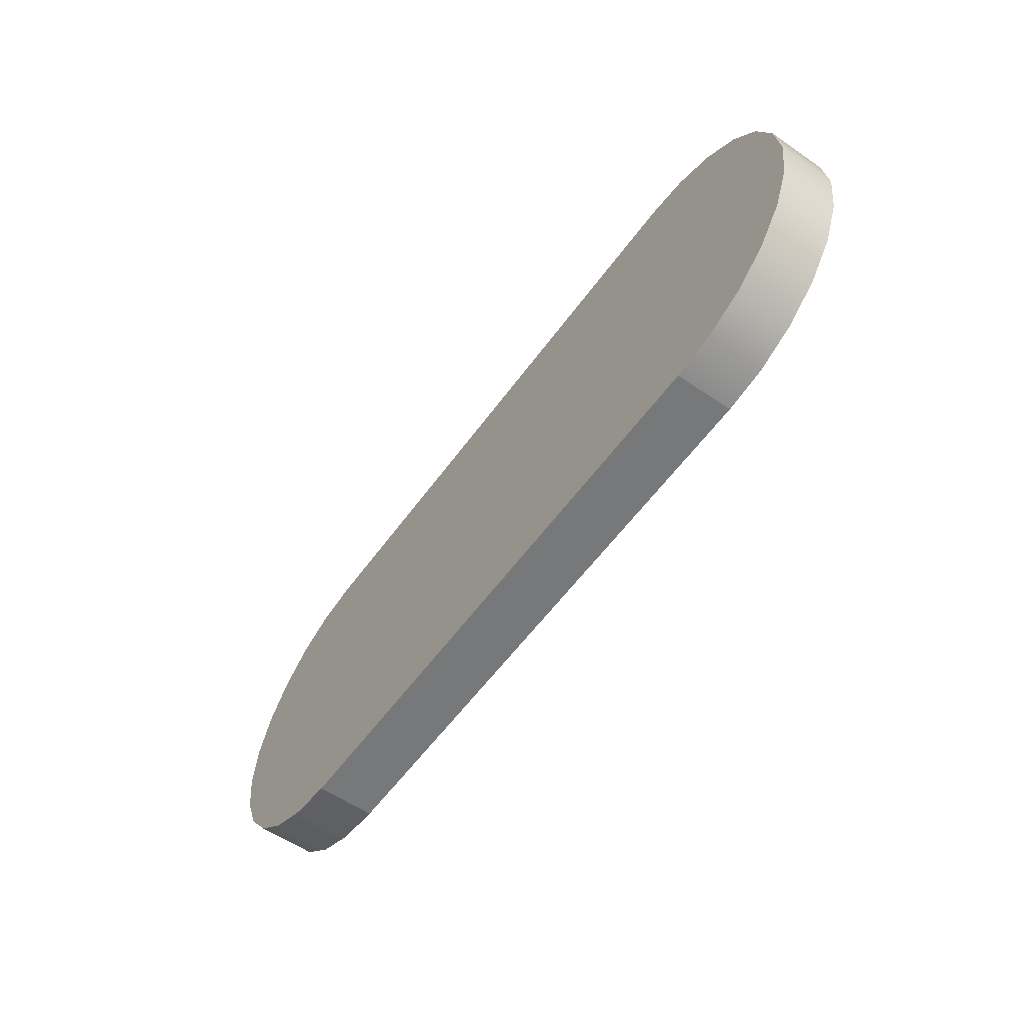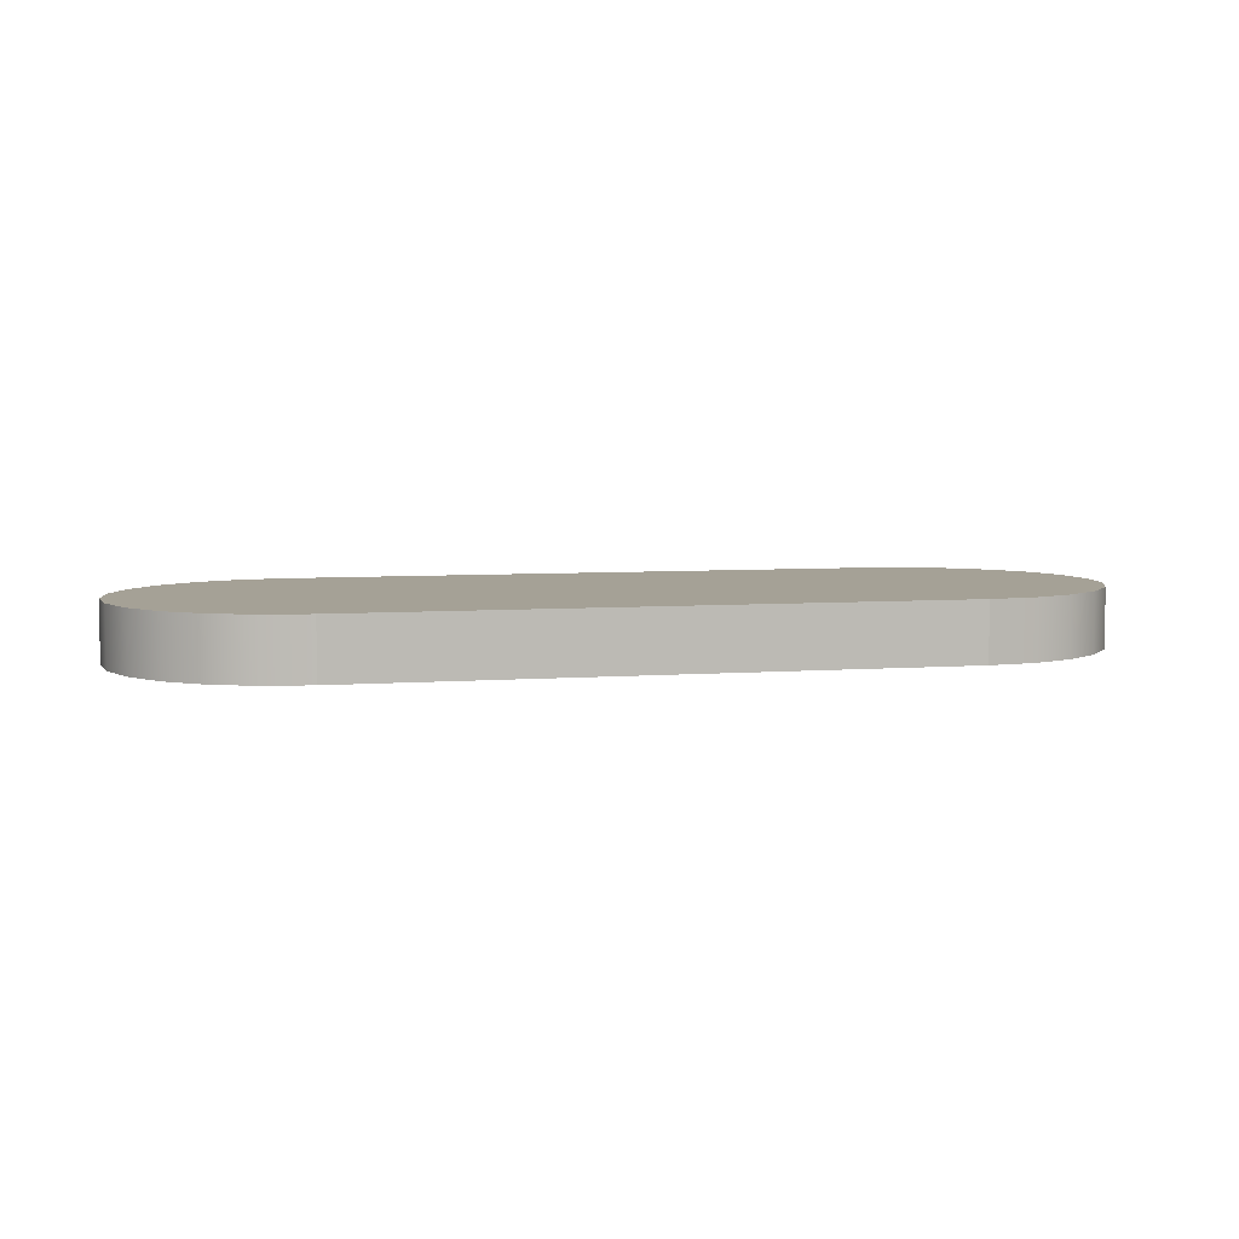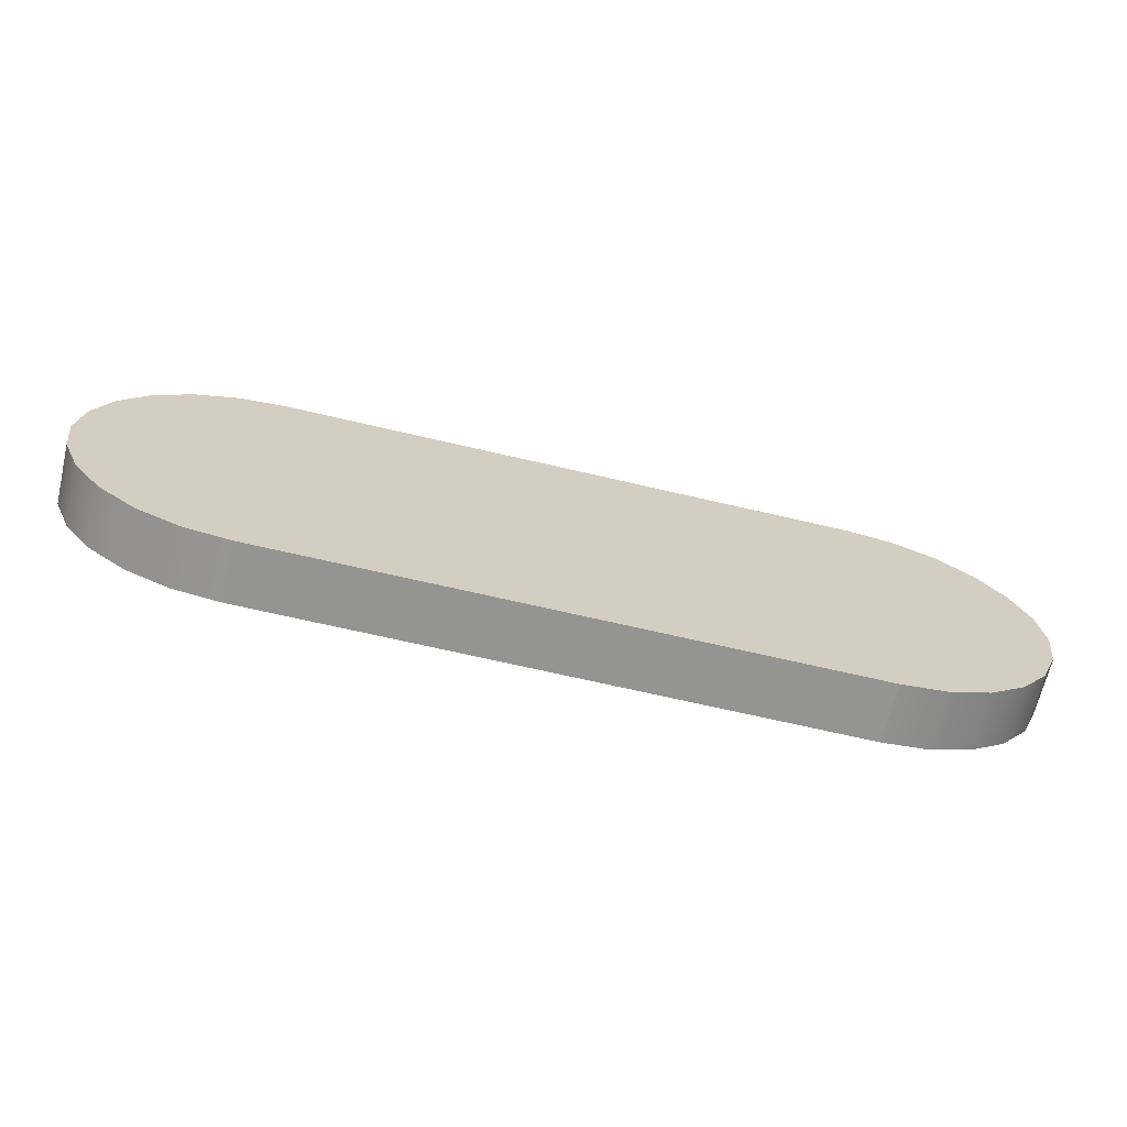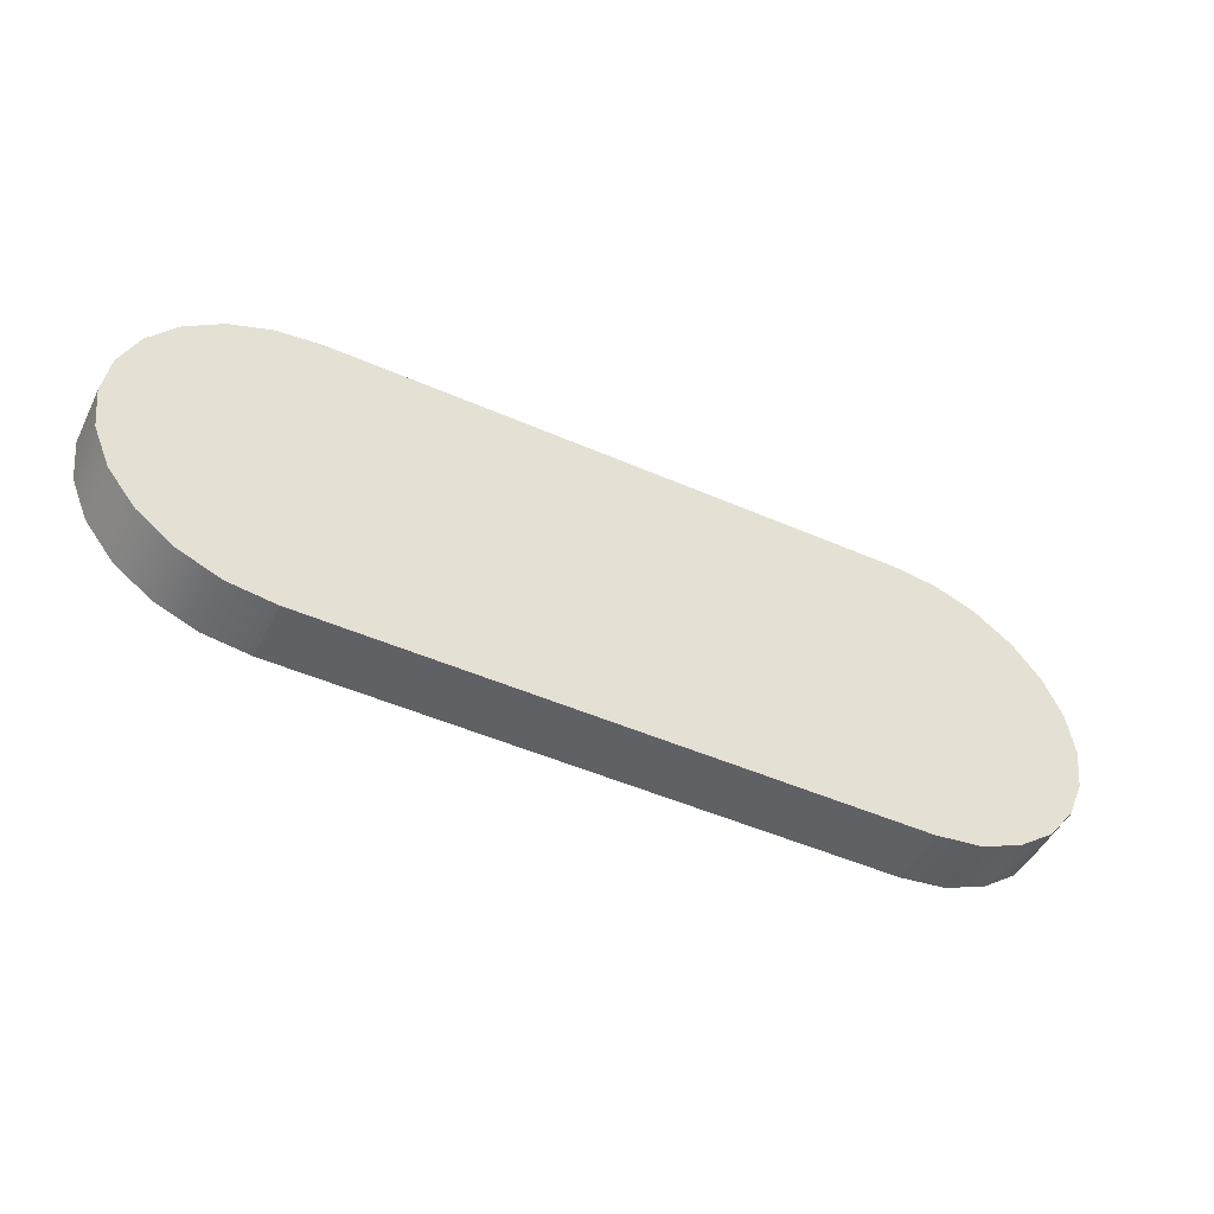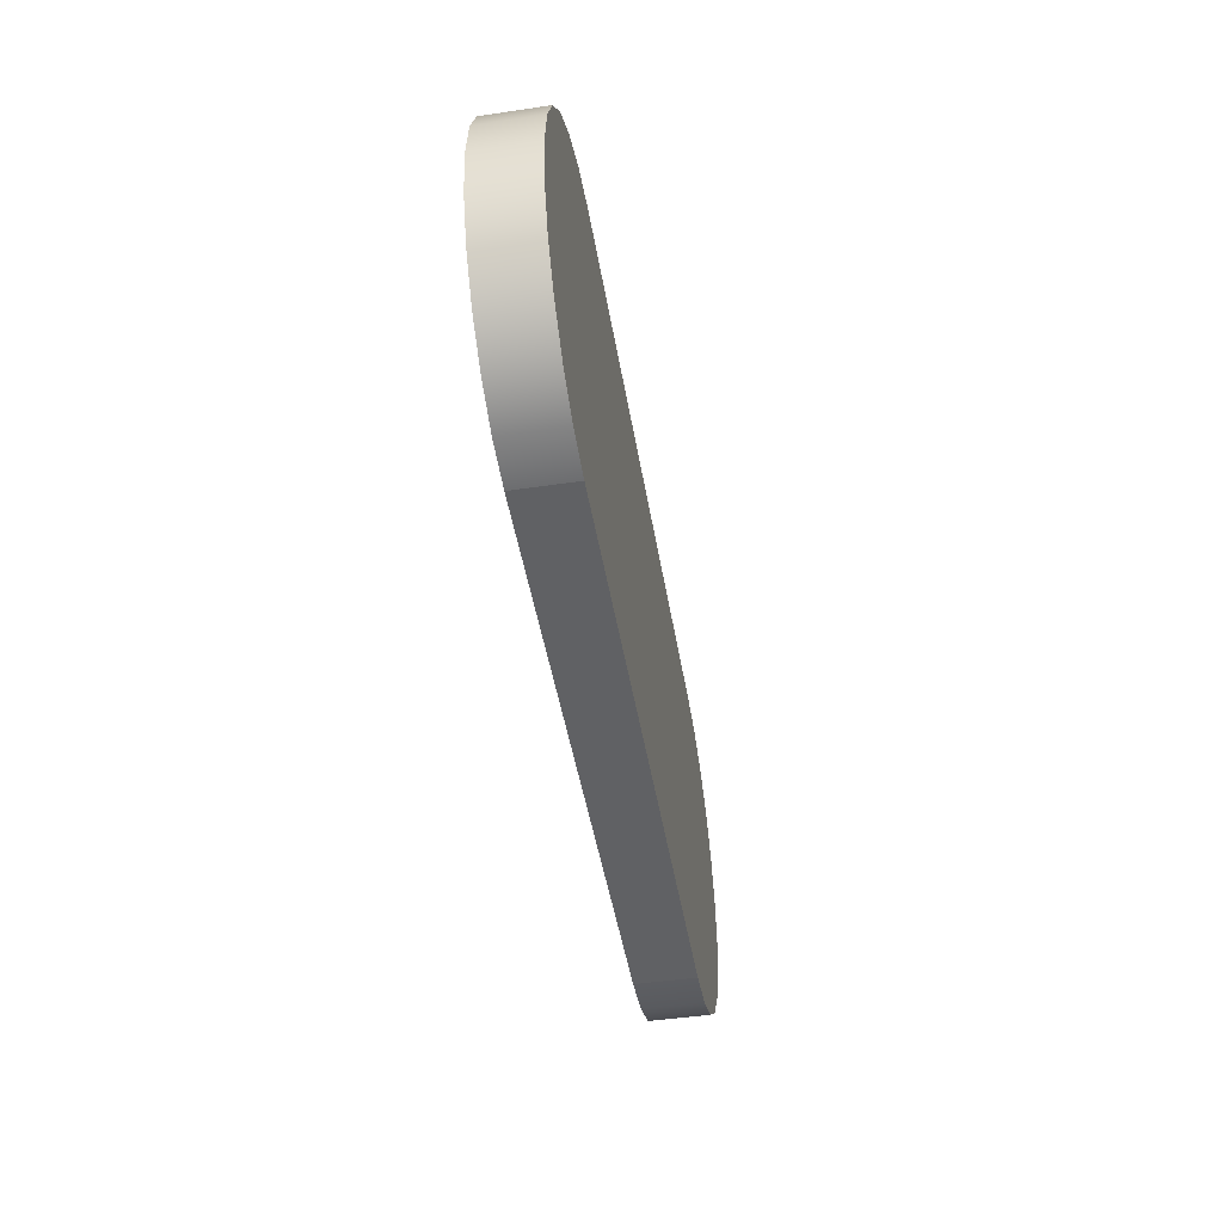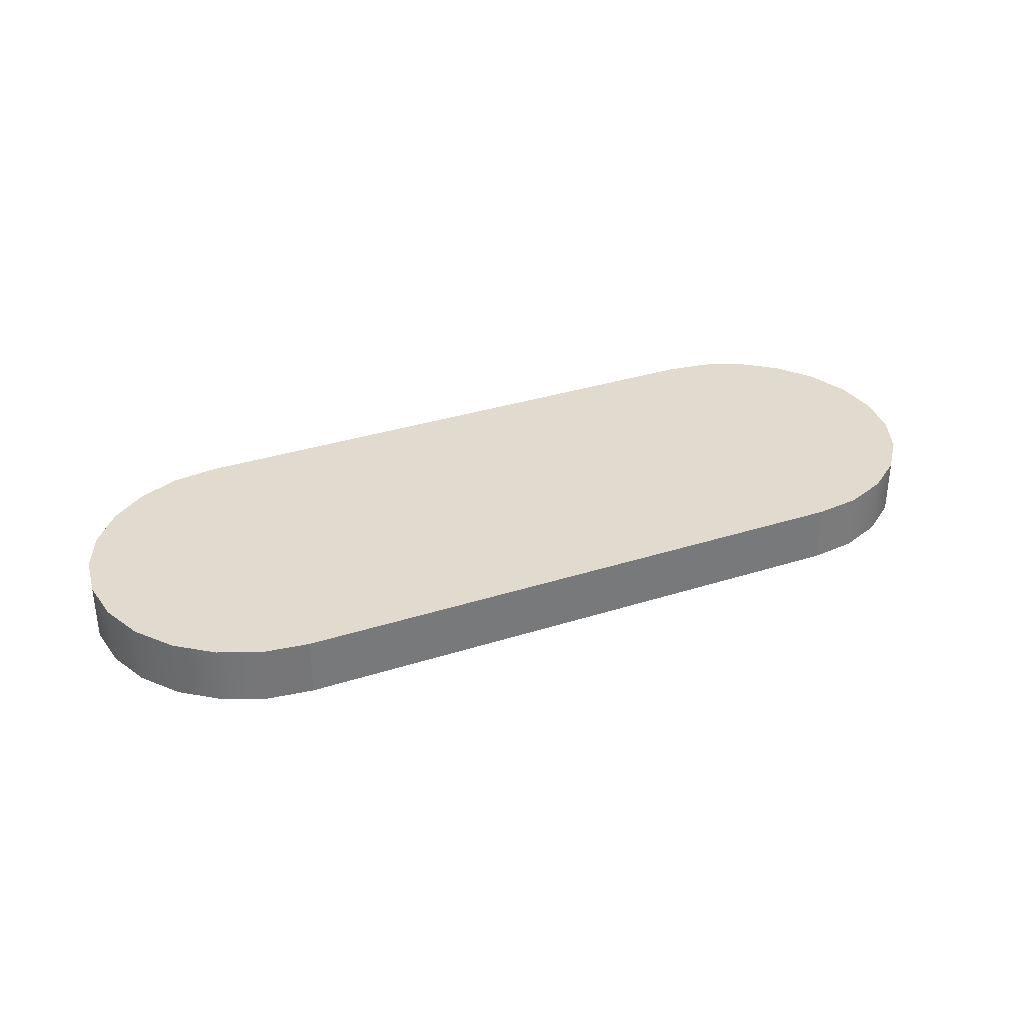
<metadata>
{"format":"obj","ext":"obj","renderer":"f3d","projection":"perspective","resolution":1024,"background":"white","views":[{"elev":-57.3,"azim":-125.5,"up":"+Y"},{"elev":6.0,"azim":-12.7,"up":"+Z"},{"elev":-66.9,"azim":-13.3,"up":"+Y"},{"elev":-49.0,"azim":154.1,"up":"+Y"},{"elev":-46.8,"azim":99.5,"up":"+Y"},{"elev":33.5,"azim":156.4,"up":"+Z"}]}
</metadata>
<code>
o instance_5/Component_22/ID76#ID76
v 0.3692 -0.08639 0.7714
v 0.4234 -0.0869 0.7714
v 0.3731 -0.0869 0.7714
v 0.4274 -0.08639 0.7714
v 0.3656 -0.08488 0.7714
v 0.431 -0.08488 0.7714
v 0.3624 -0.08248 0.7714
v 0.4341 -0.08248 0.7714
v 0.36 -0.07935 0.7714
v 0.4365 -0.07935 0.7714
v 0.3585 -0.07571 0.7714
v 0.438 -0.07571 0.7714
v 0.358 -0.0718 0.7714
v 0.4385 -0.0718 0.7714
v 0.3585 -0.0679 0.7714
v 0.438 -0.0679 0.7714
v 0.36 -0.06425 0.7714
v 0.4365 -0.06425 0.7714
v 0.3624 -0.06113 0.7714
v 0.4341 -0.06113 0.7714
v 0.3656 -0.05873 0.7714
v 0.431 -0.05873 0.7714
v 0.3692 -0.05722 0.7714
v 0.4274 -0.05722 0.7714
v 0.3731 -0.0567 0.7714
v 0.4234 -0.0567 0.7714
v 0.4234 -0.0869 0.7714
v 0.3731 -0.0869 0.7765
v 0.3731 -0.0869 0.7714
v 0.4234 -0.0869 0.7765
v 0.3731 -0.0869 0.7714
v 0.3692 -0.08639 0.7765
v 0.3692 -0.08639 0.7714
v 0.3731 -0.0869 0.7765
v 0.3656 -0.08488 0.7765
v 0.3656 -0.08488 0.7714
v 0.3624 -0.08248 0.7765
v 0.3624 -0.08248 0.7714
v 0.36 -0.07935 0.7714
v 0.36 -0.07935 0.7765
v 0.3585 -0.07571 0.7714
v 0.3585 -0.07571 0.7765
v 0.358 -0.0718 0.7714
v 0.358 -0.0718 0.7765
v 0.3585 -0.0679 0.7714
v 0.3585 -0.0679 0.7765
v 0.36 -0.06425 0.7714
v 0.36 -0.06425 0.7765
v 0.3624 -0.06113 0.7714
v 0.3624 -0.06113 0.7765
v 0.3656 -0.05873 0.7765
v 0.3656 -0.05873 0.7714
v 0.3692 -0.05722 0.7765
v 0.3692 -0.05722 0.7714
v 0.3731 -0.0567 0.7765
v 0.3731 -0.0567 0.7714
v 0.4234 -0.0567 0.7765
v 0.3731 -0.0567 0.7714
v 0.3731 -0.0567 0.7765
v 0.4234 -0.0567 0.7714
v 0.4274 -0.05722 0.7765
v 0.4234 -0.0567 0.7714
v 0.4234 -0.0567 0.7765
v 0.4274 -0.05722 0.7714
v 0.431 -0.05873 0.7765
v 0.431 -0.05873 0.7714
v 0.4341 -0.06113 0.7765
v 0.4341 -0.06113 0.7714
v 0.4365 -0.06425 0.7714
v 0.4365 -0.06425 0.7765
v 0.438 -0.0679 0.7714
v 0.438 -0.0679 0.7765
v 0.4385 -0.0718 0.7714
v 0.4385 -0.0718 0.7765
v 0.438 -0.07571 0.7714
v 0.438 -0.07571 0.7765
v 0.4365 -0.07935 0.7714
v 0.4365 -0.07935 0.7765
v 0.4341 -0.08248 0.7714
v 0.4341 -0.08248 0.7765
v 0.431 -0.08488 0.7765
v 0.431 -0.08488 0.7714
v 0.4274 -0.08639 0.7765
v 0.4274 -0.08639 0.7714
v 0.4234 -0.0869 0.7765
v 0.4234 -0.0869 0.7714
v 0.4274 -0.08639 0.7765
v 0.3731 -0.0869 0.7765
v 0.4234 -0.0869 0.7765
v 0.3692 -0.08639 0.7765
v 0.431 -0.08488 0.7765
v 0.3656 -0.08488 0.7765
v 0.4341 -0.08248 0.7765
v 0.3624 -0.08248 0.7765
v 0.4365 -0.07935 0.7765
v 0.36 -0.07935 0.7765
v 0.438 -0.07571 0.7765
v 0.3585 -0.07571 0.7765
v 0.4385 -0.0718 0.7765
v 0.358 -0.0718 0.7765
v 0.438 -0.0679 0.7765
v 0.3585 -0.0679 0.7765
v 0.4365 -0.06425 0.7765
v 0.36 -0.06425 0.7765
v 0.4341 -0.06113 0.7765
v 0.3624 -0.06113 0.7765
v 0.431 -0.05873 0.7765
v 0.3656 -0.05873 0.7765
v 0.4274 -0.05722 0.7765
v 0.3692 -0.05722 0.7765
v 0.4234 -0.0567 0.7765
v 0.3731 -0.0567 0.7765
f 1 2 3
f 3 2 1
f 2 1 4
f 4 1 2
f 4 1 5
f 5 1 4
f 4 5 6
f 6 5 4
f 6 5 7
f 7 5 6
f 6 7 8
f 8 7 6
f 8 7 9
f 9 7 8
f 8 9 10
f 10 9 8
f 10 9 11
f 11 9 10
f 10 11 12
f 12 11 10
f 12 11 13
f 13 11 12
f 12 13 14
f 14 13 12
f 14 13 15
f 15 13 14
f 14 15 16
f 16 15 14
f 16 15 17
f 17 15 16
f 16 17 18
f 18 17 16
f 18 17 19
f 19 17 18
f 18 19 20
f 20 19 18
f 20 19 21
f 21 19 20
f 20 21 22
f 22 21 20
f 22 21 23
f 23 21 22
f 22 23 24
f 24 23 22
f 24 23 25
f 25 23 24
f 24 25 26
f 26 25 24
f 27 28 29
f 29 28 27
f 28 27 30
f 30 27 28
f 31 32 33
f 33 32 31
f 32 31 34
f 34 31 32
f 33 35 36
f 36 35 33
f 35 33 32
f 32 33 35
f 36 37 38
f 38 37 36
f 37 36 35
f 35 36 37
f 39 37 40
f 40 37 39
f 37 39 38
f 38 39 37
f 41 40 42
f 42 40 41
f 40 41 39
f 39 41 40
f 43 42 44
f 44 42 43
f 42 43 41
f 41 43 42
f 45 44 46
f 46 44 45
f 44 45 43
f 43 45 44
f 47 46 48
f 48 46 47
f 46 47 45
f 45 47 46
f 49 48 50
f 50 48 49
f 48 49 47
f 47 49 48
f 51 49 50
f 50 49 51
f 49 51 52
f 52 51 49
f 53 52 51
f 51 52 53
f 52 53 54
f 54 53 52
f 55 54 53
f 53 54 55
f 54 55 56
f 56 55 54
f 57 58 59
f 59 58 57
f 58 57 60
f 60 57 58
f 61 62 63
f 63 62 61
f 62 61 64
f 64 61 62
f 65 64 61
f 61 64 65
f 64 65 66
f 66 65 64
f 67 66 65
f 65 66 67
f 66 67 68
f 68 67 66
f 69 67 70
f 70 67 69
f 67 69 68
f 68 69 67
f 71 70 72
f 72 70 71
f 70 71 69
f 69 71 70
f 73 72 74
f 74 72 73
f 72 73 71
f 71 73 72
f 75 74 76
f 76 74 75
f 74 75 73
f 73 75 74
f 77 76 78
f 78 76 77
f 76 77 75
f 75 77 76
f 79 78 80
f 80 78 79
f 78 79 77
f 77 79 78
f 79 81 82
f 82 81 79
f 81 79 80
f 80 79 81
f 82 83 84
f 84 83 82
f 83 82 81
f 81 82 83
f 84 85 86
f 86 85 84
f 85 84 83
f 83 84 85
f 87 88 89
f 89 88 87
f 88 87 90
f 90 87 88
f 90 87 91
f 91 87 90
f 90 91 92
f 92 91 90
f 92 91 93
f 93 91 92
f 92 93 94
f 94 93 92
f 94 93 95
f 95 93 94
f 94 95 96
f 96 95 94
f 96 95 97
f 97 95 96
f 96 97 98
f 98 97 96
f 98 97 99
f 99 97 98
f 98 99 100
f 100 99 98
f 100 99 101
f 101 99 100
f 100 101 102
f 102 101 100
f 102 101 103
f 103 101 102
f 102 103 104
f 104 103 102
f 104 103 105
f 105 103 104
f 104 105 106
f 106 105 104
f 106 105 107
f 107 105 106
f 106 107 108
f 108 107 106
f 108 107 109
f 109 107 108
f 108 109 110
f 110 109 108
f 110 109 111
f 111 109 110
f 110 111 112
f 112 111 110

</code>
